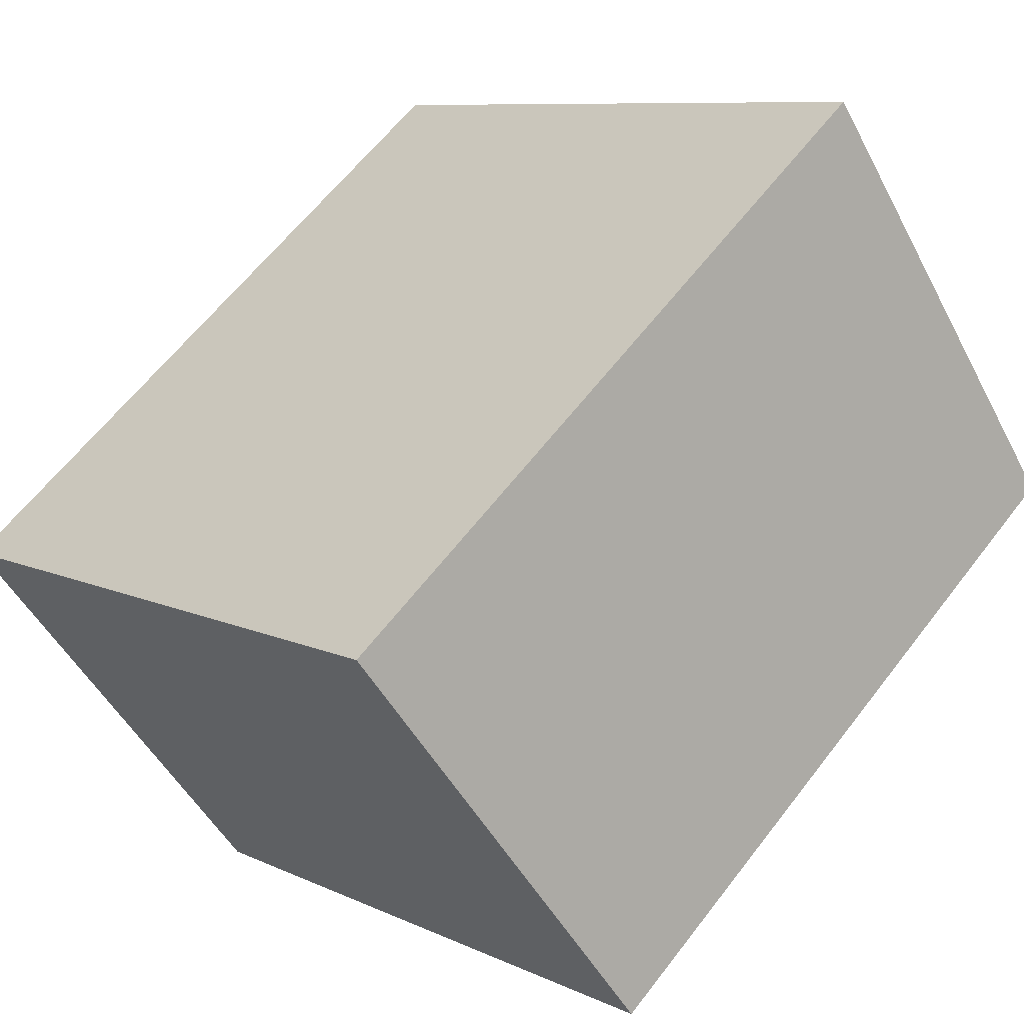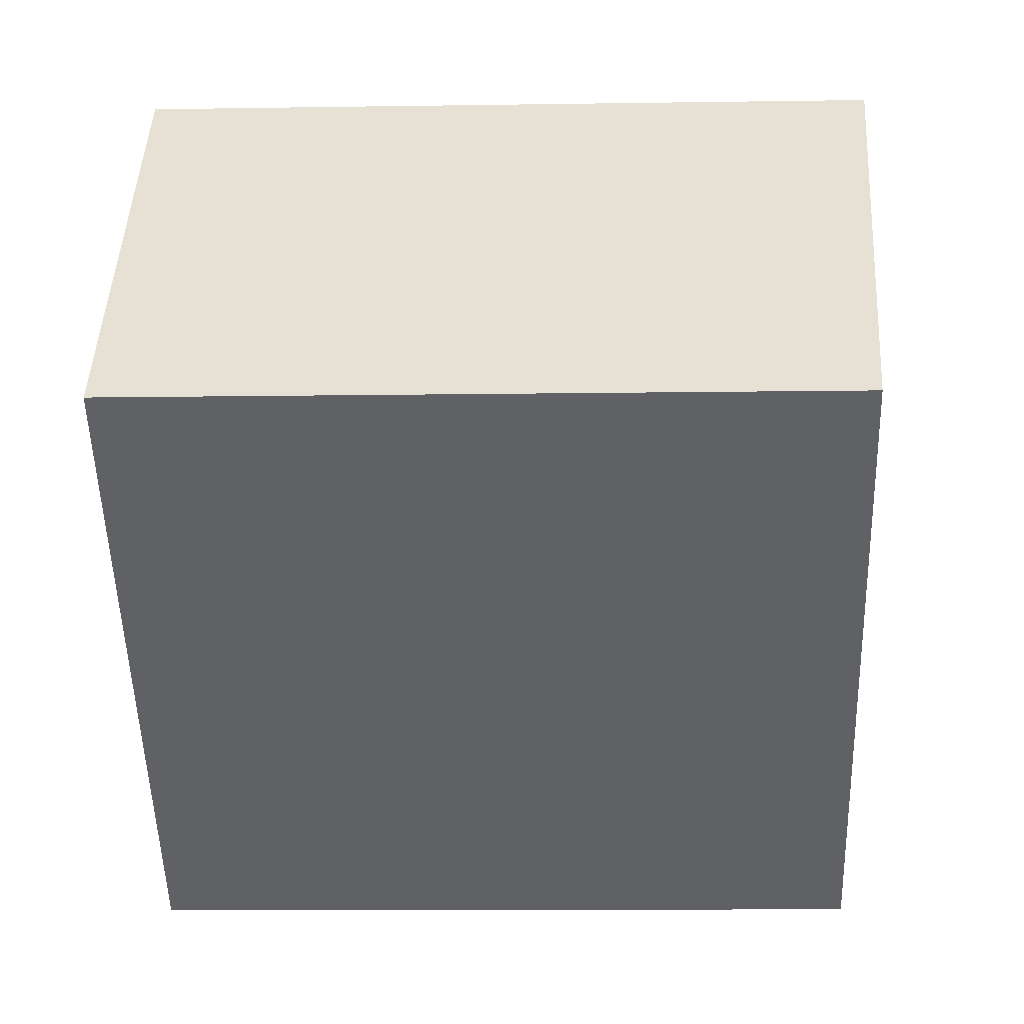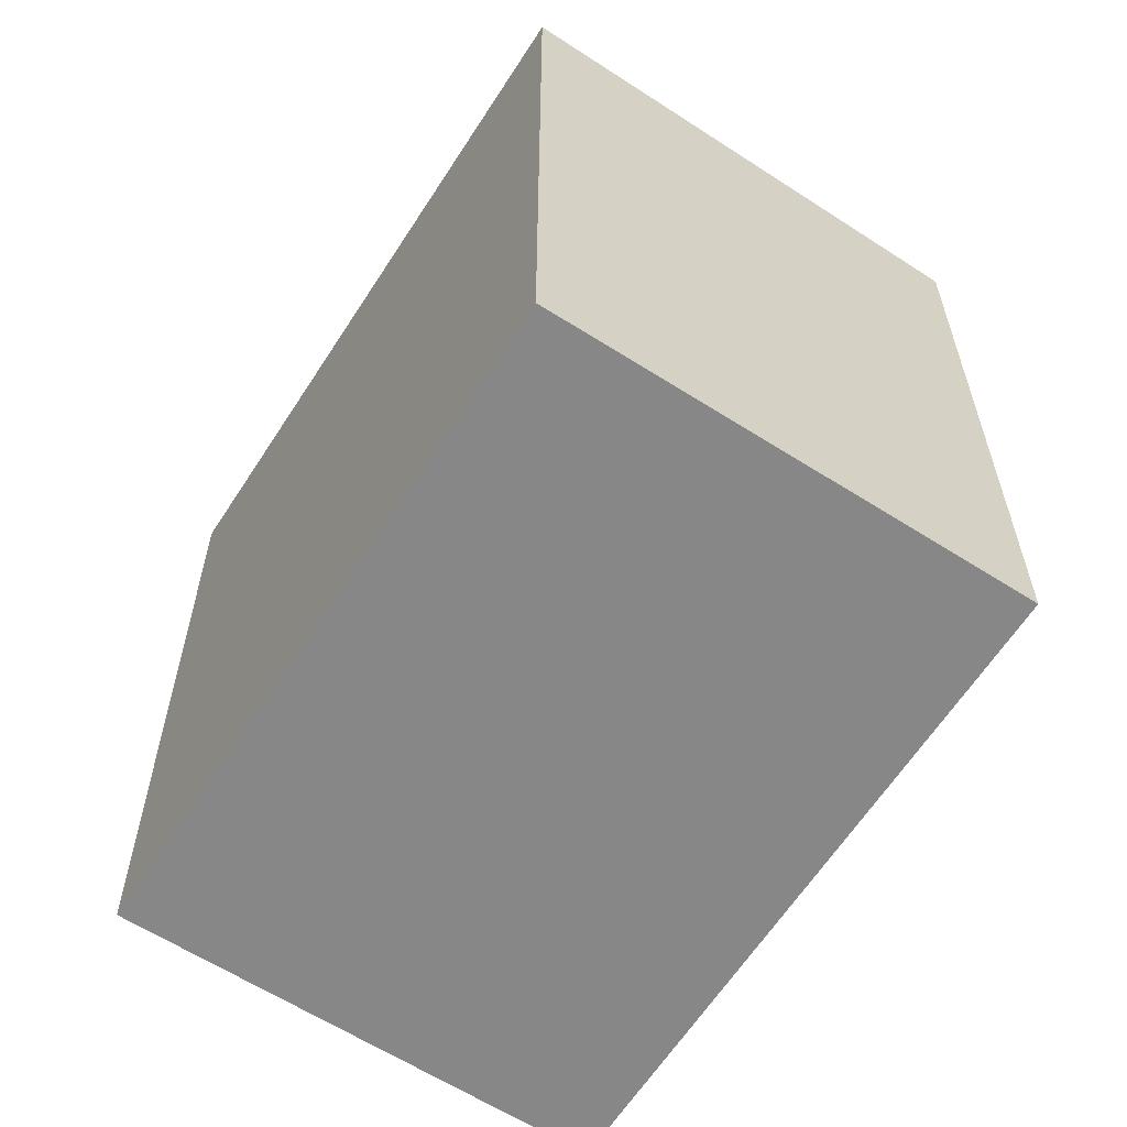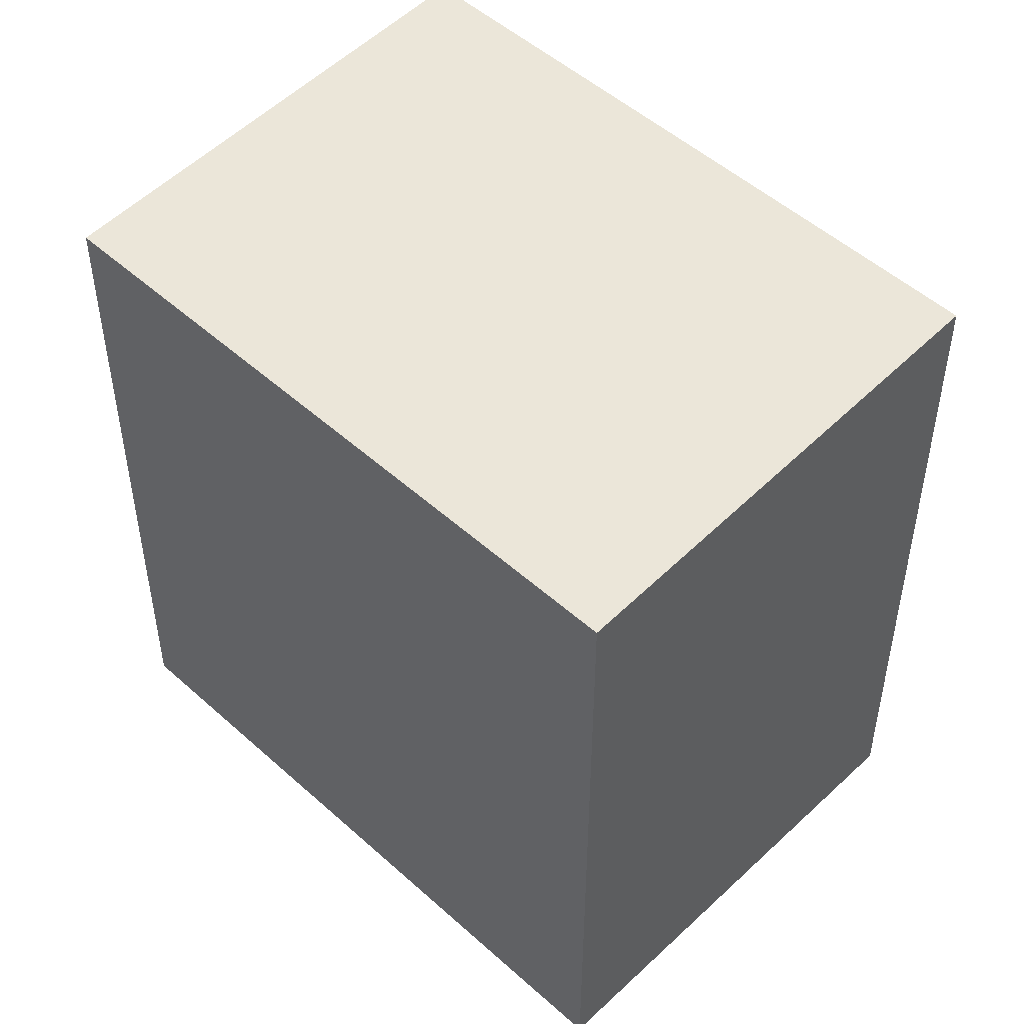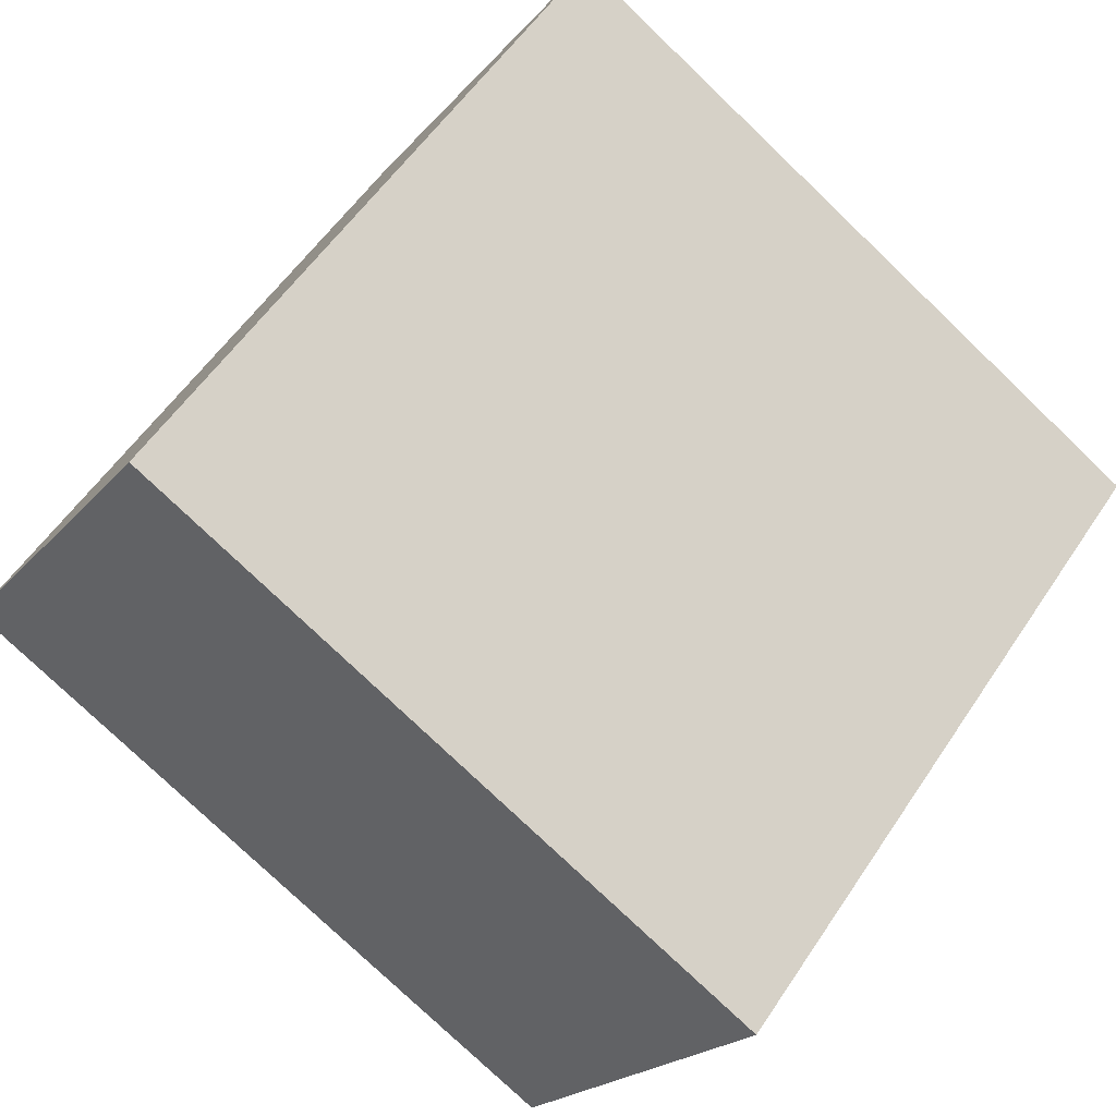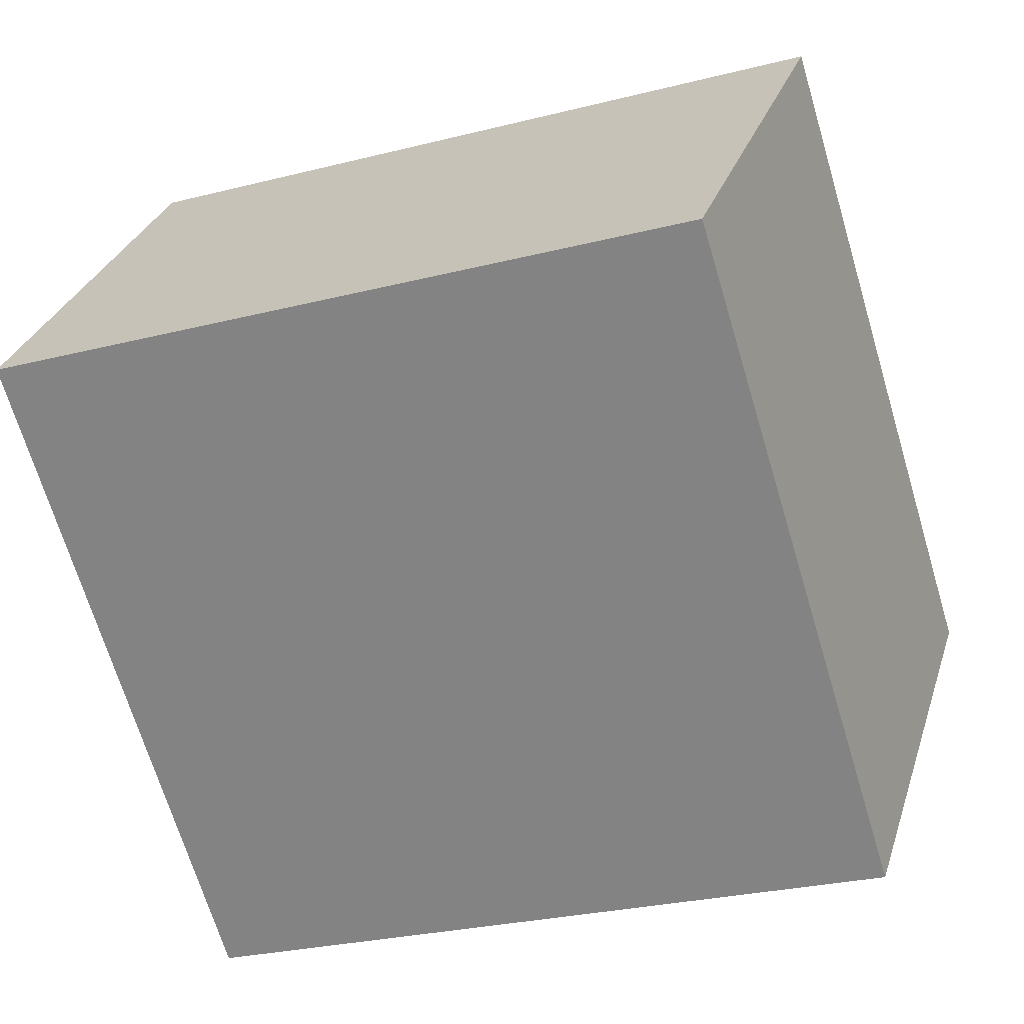
<metadata>
{"format":"obj","ext":"obj","renderer":"f3d","projection":"perspective","resolution":1024,"background":"white","views":[{"elev":61.5,"azim":37.3,"up":"+Z"},{"elev":-11.6,"azim":92.1,"up":"+Z"},{"elev":-62.3,"azim":18.8,"up":"+Y"},{"elev":50.5,"azim":-174.0,"up":"+Y"},{"elev":-77.3,"azim":46.2,"up":"+Z"},{"elev":-27.3,"azim":111.4,"up":"+Z"}]}
</metadata>
<code>
v  14.03 19.22 11.18
v  0 0 0
v  14.03 -6.849e-16 11.19
v  0.0004104 19.22 -0.0006096
v  7.979 6.184e-16 -10.1
v  7.98 18.58 -10.1
v  22.01 18.58 1.085
v  22.01 -6.648e-17 1.086
g defaultobject
f 1 2 3
f 2 1 4
f 4 5 2
f 5 4 6
f 5 7 8
f 7 5 6
f 8 1 3
f 1 8 7
f 7 4 1
f 4 7 6
f 2 8 3
f 8 2 5

</code>
